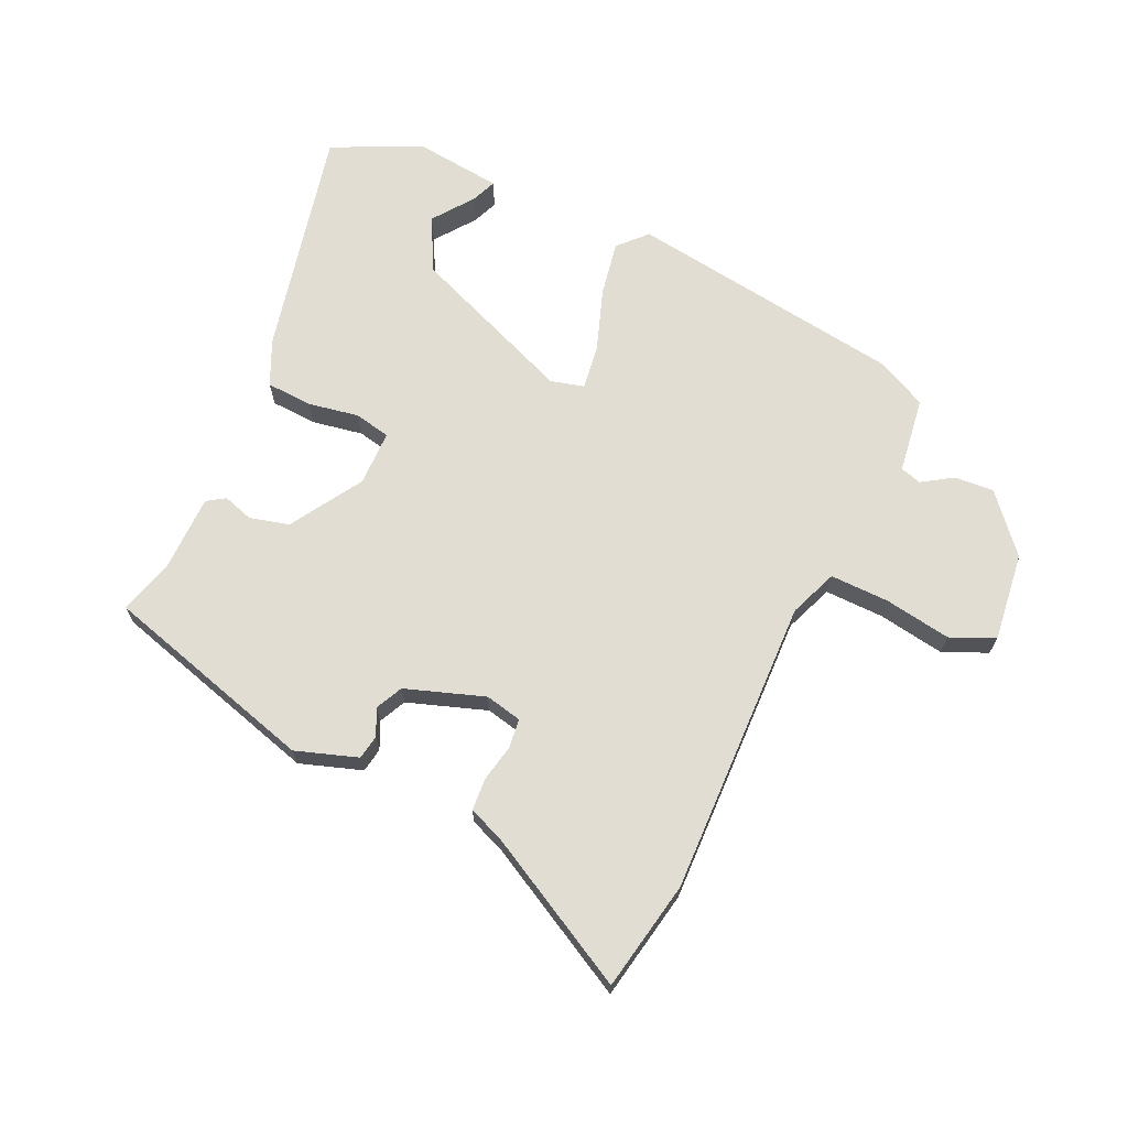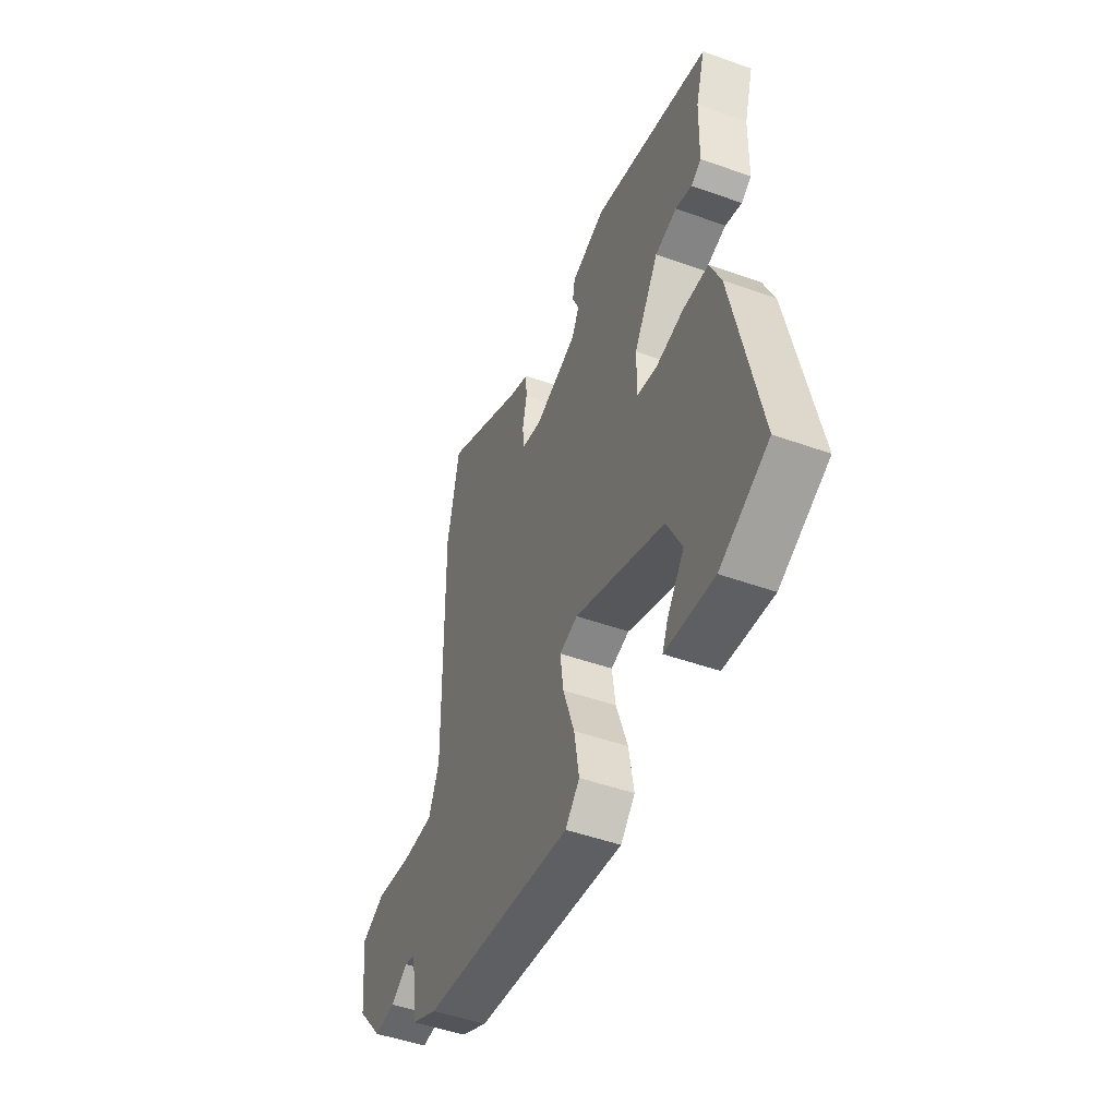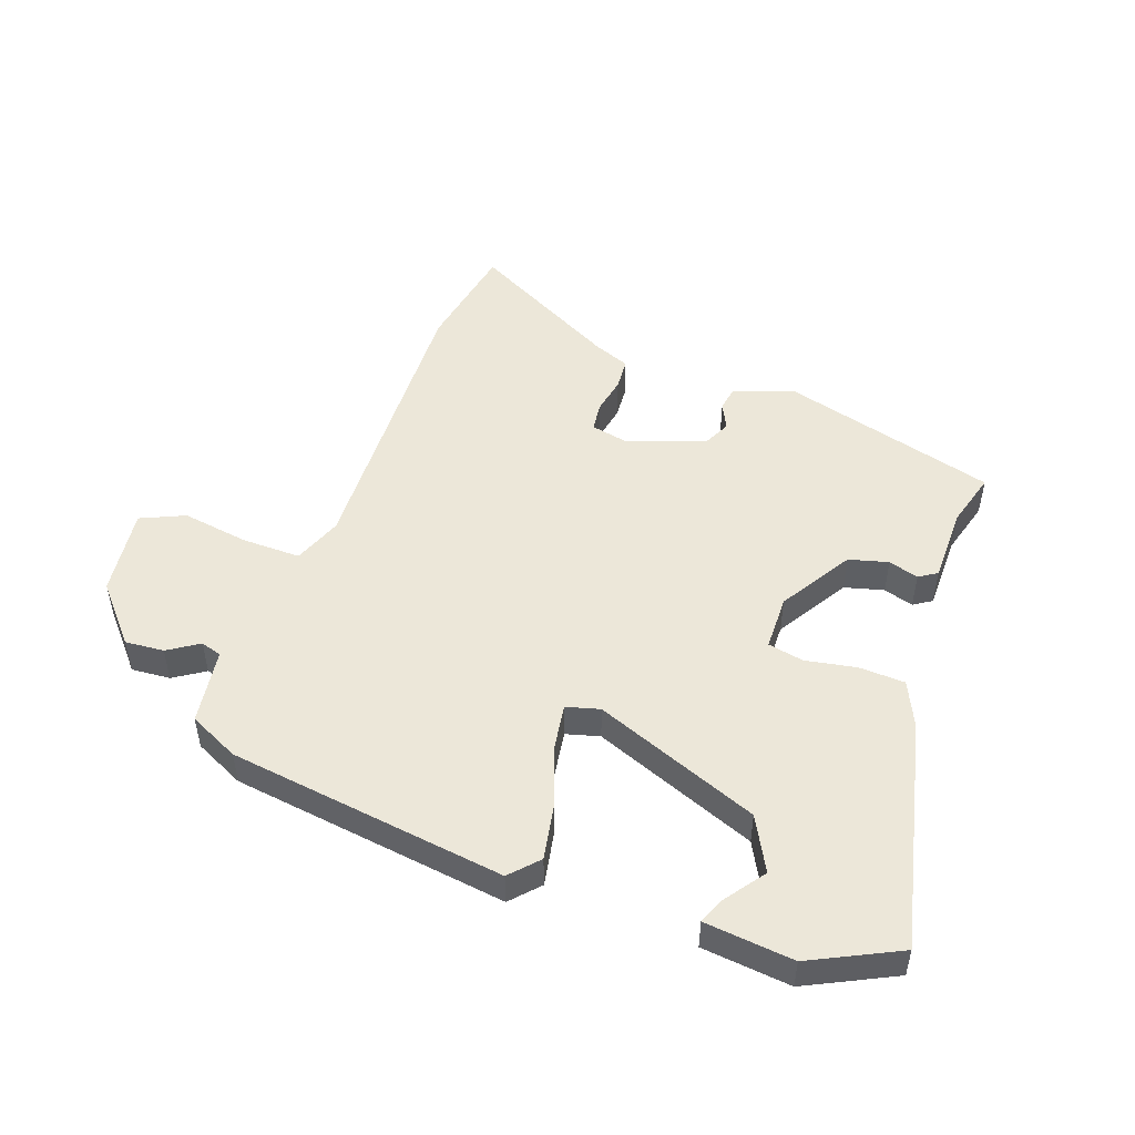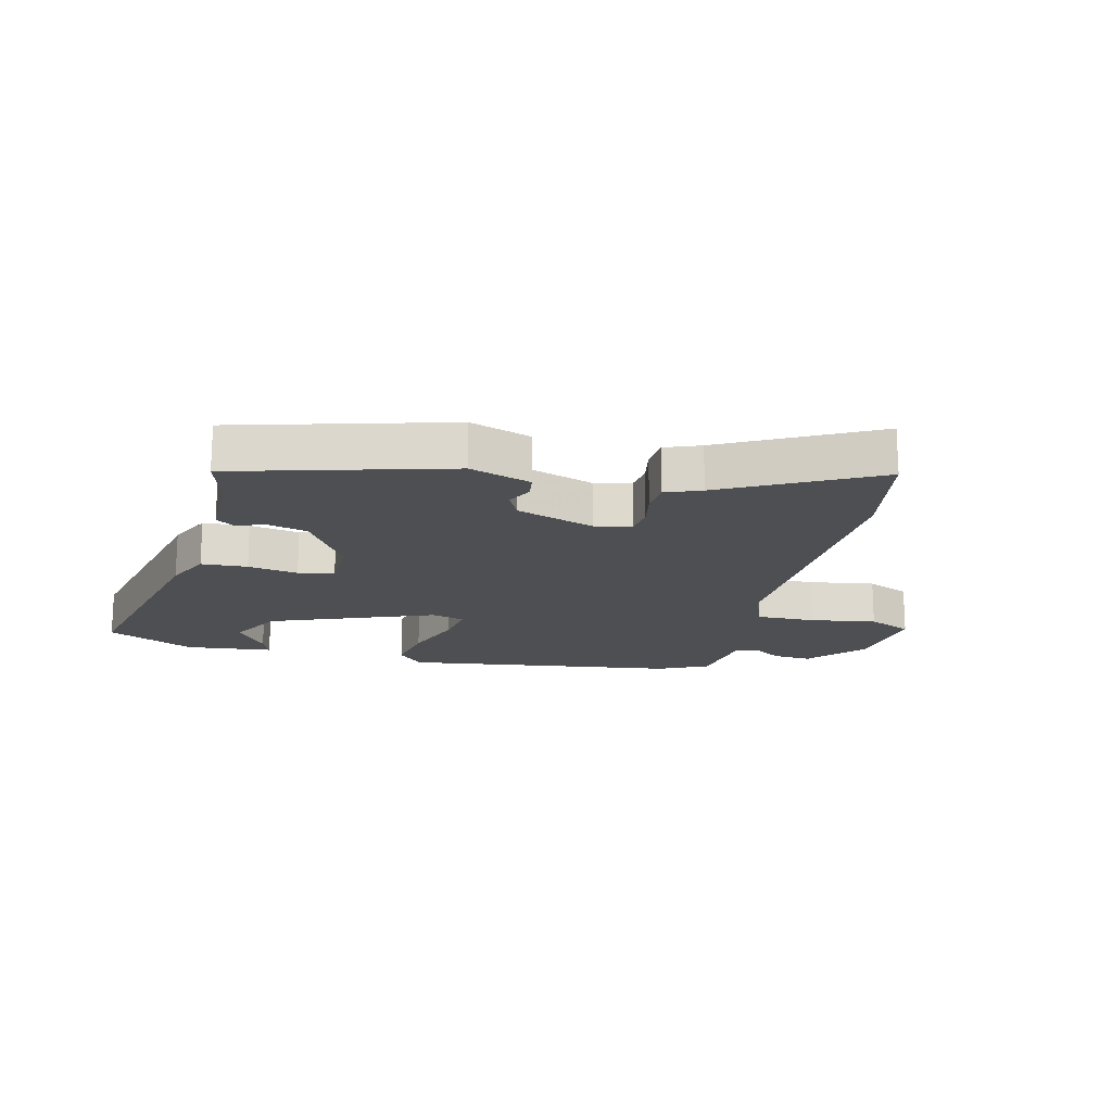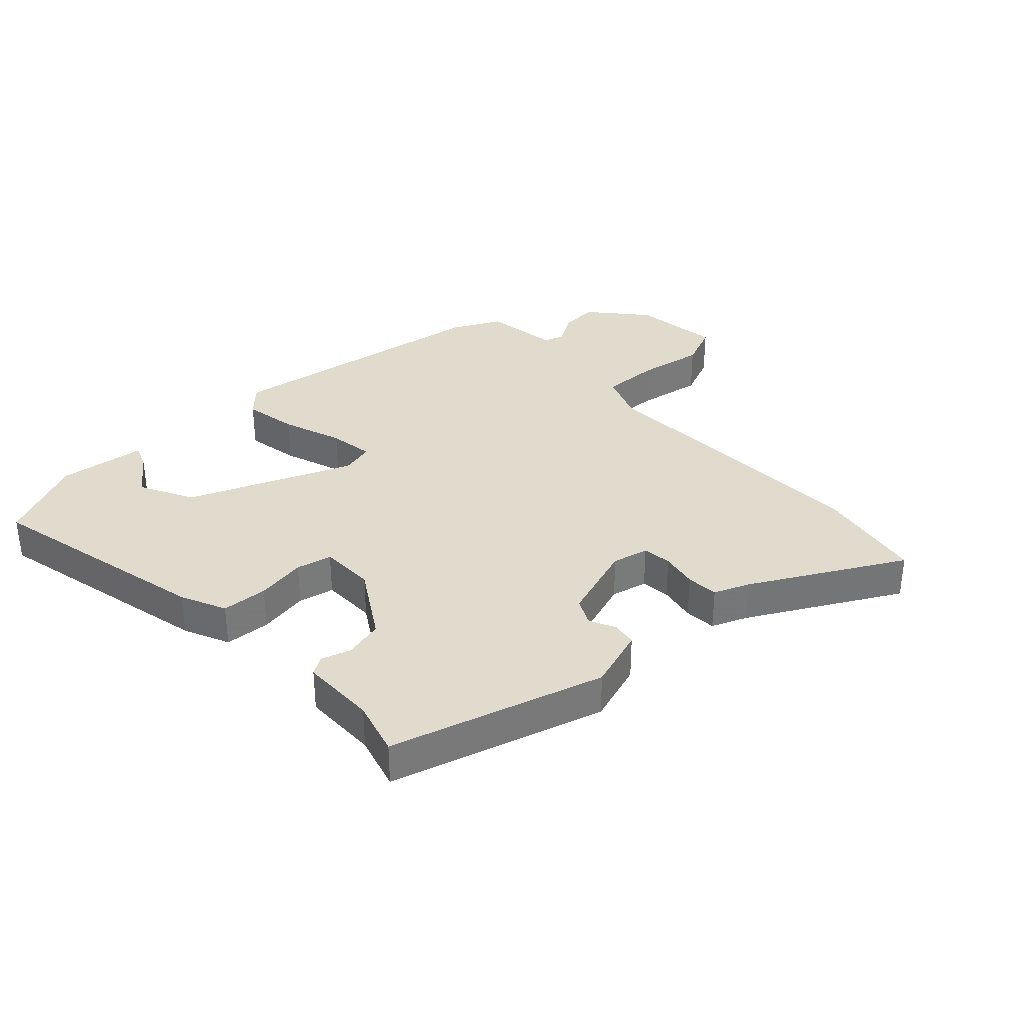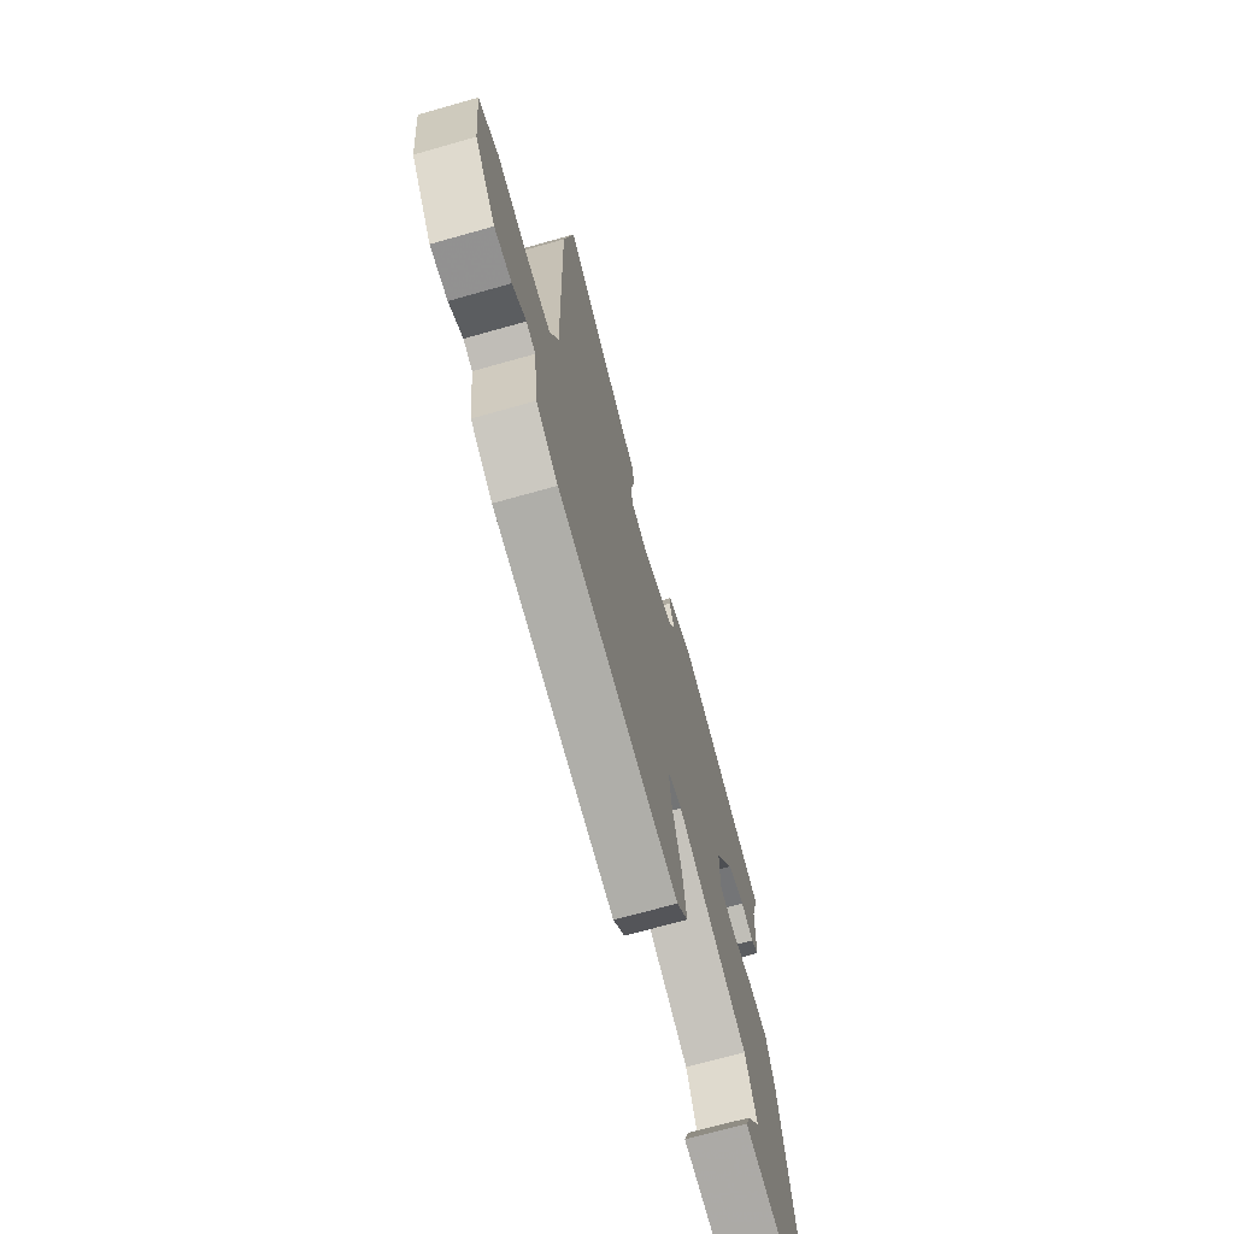
<metadata>
{"format":"obj","ext":"obj","renderer":"f3d","projection":"perspective","resolution":1024,"background":"white","views":[{"elev":68.2,"azim":24.1,"up":"+Y"},{"elev":-48.3,"azim":-111.8,"up":"+Z"},{"elev":49.7,"azim":-161.3,"up":"+Y"},{"elev":-17.6,"azim":-14.7,"up":"+Y"},{"elev":33.9,"azim":-43.5,"up":"+Y"},{"elev":-69.5,"azim":105.8,"up":"+Z"}]}
</metadata>
<code>
v -0.564 0.07 -0.477
v -0.484 0.07 -0.098
v -0.451 0.07 -0.023
v -0.375 0.07 -0.018
v -0.292 0.07 -0.032
v -0.233 0.07 -0.019
v -0.233 0.07 0.072
v -0.307 0.07 0.189
v -0.372 0.07 0.205
v -0.421 0.07 0.189
v -0.451 0.07 0.208
v -0.454 0.07 0.333
v -0.481 0.07 0.424
v -0.131 0.07 0.528
v -0.029 0.07 0.495
v -0.022 0.07 0.455
v -0.042 0.07 0.411
v -0.02 0.07 0.367
v 0.11 0.07 0.324
v 0.17 0.07 0.338
v 0.175 0.07 0.386
v 0.162 0.07 0.447
v 0.165 0.07 0.5
v 0.223 0.07 0.524
v 0.468 0.07 0.66
v 0.504 0.07 0.48
v 0.496 0.07 -0.007
v 0.528 0.07 -0.086
v 0.625 0.07 -0.083
v 0.734 0.07 -0.064
v 0.807 0.07 -0.095
v 0.791 0.07 -0.241
v 0.713 0.07 -0.334
v 0.649 0.07 -0.33
v 0.598 0.07 -0.298
v 0.564 0.07 -0.309
v 0.548 0.07 -0.434
v 0.467 0.07 -0.475
v 0.012 0.07 -0.545
v -0.031 0.07 -0.5
v -0.016 0.07 -0.41
v 0.018 0.07 -0.309
v 0.028 0.07 -0.234
v -0.027 0.07 -0.22
v -0.296 0.07 -0.331
v -0.341 0.07 -0.42
v -0.291 0.07 -0.486
v -0.274 0.07 -0.527
v -0.419 0.07 -0.545
v -0.564 0 -0.477
v -0.484 0 -0.098
v -0.451 0 -0.023
v -0.375 0 -0.018
v -0.292 0 -0.032
v -0.233 0 -0.019
v -0.233 0 0.072
v -0.307 0 0.189
v -0.372 0 0.205
v -0.421 0 0.189
v -0.451 0 0.208
v -0.454 0 0.333
v -0.481 0 0.424
v -0.131 0 0.528
v -0.029 0 0.495
v -0.022 0 0.455
v -0.042 0 0.411
v -0.02 0 0.367
v 0.11 0 0.324
v 0.17 0 0.338
v 0.175 0 0.386
v 0.162 0 0.447
v 0.165 0 0.5
v 0.223 0 0.524
v 0.468 0 0.66
v 0.504 0 0.48
v 0.496 0 -0.007
v 0.528 0 -0.086
v 0.625 0 -0.083
v 0.734 0 -0.064
v 0.807 0 -0.095
v 0.791 0 -0.241
v 0.713 0 -0.334
v 0.649 0 -0.33
v 0.598 0 -0.298
v 0.564 0 -0.309
v 0.548 0 -0.434
v 0.467 0 -0.475
v 0.012 0 -0.545
v -0.031 0 -0.5
v -0.016 0 -0.41
v 0.018 0 -0.309
v 0.028 0 -0.234
v -0.027 0 -0.22
v -0.296 0 -0.331
v -0.341 0 -0.42
v -0.291 0 -0.486
v -0.274 0 -0.527
v -0.419 0 -0.545
f 48 49 1
f 47 48 1
f 46 47 1
f 3 4 5
f 2 3 5
f 1 2 5
f 46 1 5
f 45 46 5
f 44 45 5 6
f 43 44 6 7
f 40 41 42
f 39 40 42
f 38 39 42
f 37 38 42
f 36 37 42
f 35 36 42 43
f 33 34 35
f 32 33 35
f 31 32 35
f 30 31 35
f 29 30 35
f 28 29 35 43
f 43 7 8
f 28 43 8
f 27 28 8
f 24 25 26 27
f 23 24 27
f 22 23 27
f 21 22 27
f 20 21 27
f 27 8 9
f 20 27 9
f 19 20 9
f 15 16 17
f 14 15 17
f 13 14 17
f 12 13 17
f 12 17 18
f 11 12 18
f 10 11 18
f 9 10 18
f 9 18 19
f 50 98 97
f 50 97 96
f 50 96 95
f 54 53 52
f 54 52 51
f 54 51 50
f 54 50 95
f 54 95 94
f 55 54 94 93
f 56 55 93 92
f 91 90 89
f 91 89 88
f 91 88 87
f 91 87 86
f 91 86 85
f 92 91 85 84
f 84 83 82
f 84 82 81
f 84 81 80
f 84 80 79
f 84 79 78
f 92 84 78 77
f 57 56 92
f 57 92 77
f 57 77 76
f 76 75 74 73
f 76 73 72
f 76 72 71
f 76 71 70
f 76 70 69
f 58 57 76
f 58 76 69
f 58 69 68
f 66 65 64
f 66 64 63
f 66 63 62
f 66 62 61
f 67 66 61
f 67 61 60
f 67 60 59
f 67 59 58
f 68 67 58
f 1 50 51 2
f 2 51 52 3
f 3 52 53 4
f 4 53 54 5
f 5 54 55 6
f 6 55 56 7
f 7 56 57 8
f 8 57 58 9
f 9 58 59 10
f 10 59 60 11
f 11 60 61 12
f 12 61 62 13
f 13 62 63 14
f 14 63 64 15
f 15 64 65 16
f 16 65 66 17
f 17 66 67 18
f 18 67 68 19
f 19 68 69 20
f 20 69 70 21
f 21 70 71 22
f 22 71 72 23
f 23 72 73 24
f 24 73 74 25
f 25 74 75 26
f 26 75 76 27
f 27 76 77 28
f 28 77 78 29
f 29 78 79 30
f 30 79 80 31
f 31 80 81 32
f 32 81 82 33
f 33 82 83 34
f 34 83 84 35
f 35 84 85 36
f 36 85 86 37
f 37 86 87 38
f 38 87 88 39
f 39 88 89 40
f 40 89 90 41
f 41 90 91 42
f 42 91 92 43
f 43 92 93 44
f 44 93 94 45
f 45 94 95 46
f 46 95 96 47
f 47 96 97 48
f 48 97 98 49
f 49 98 50 1

</code>
